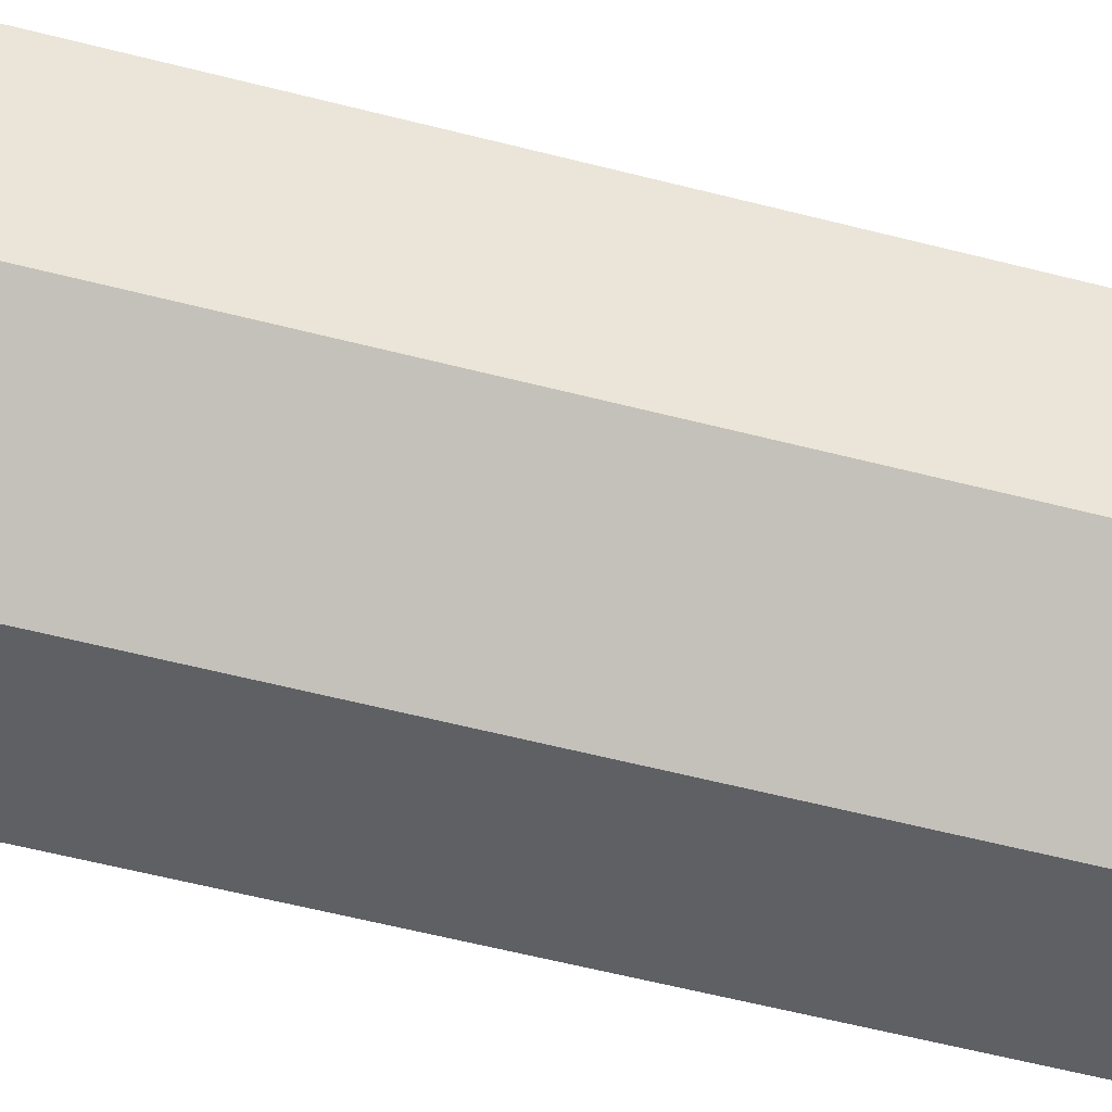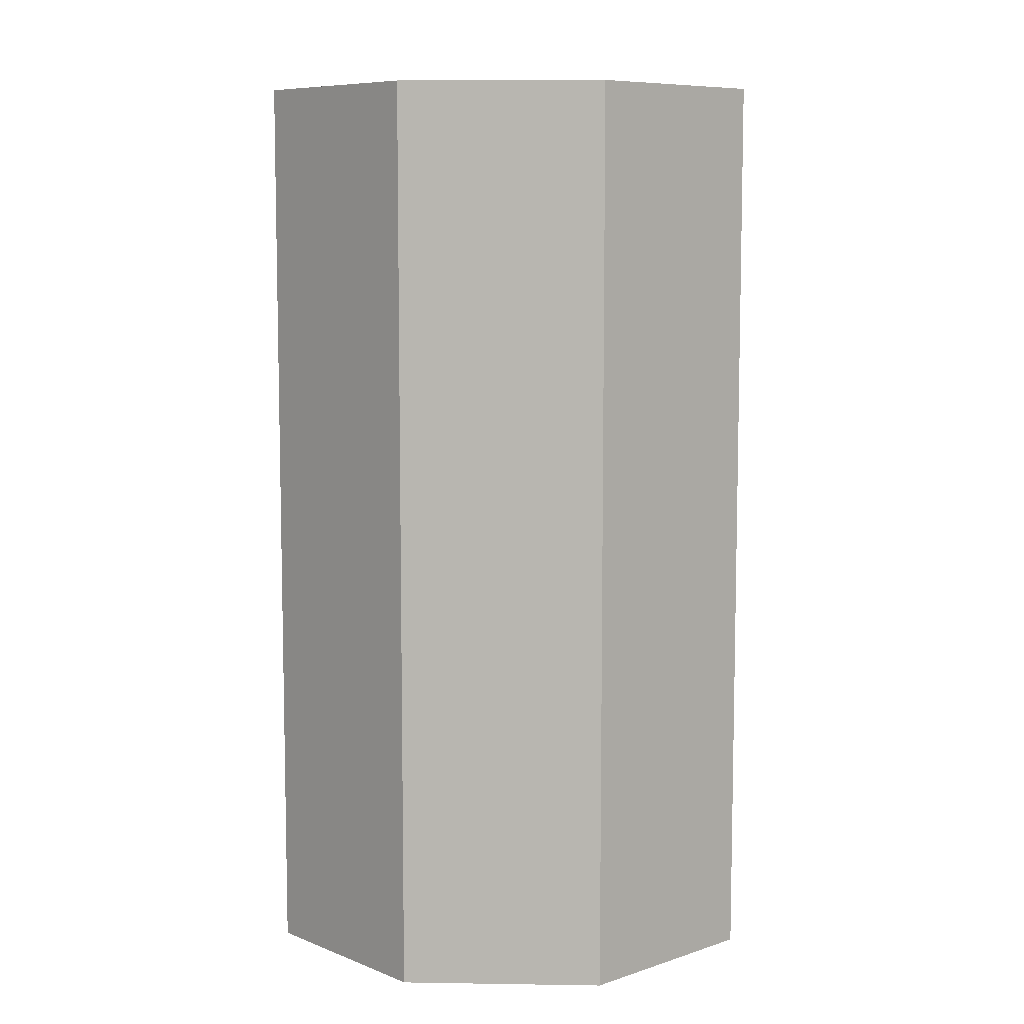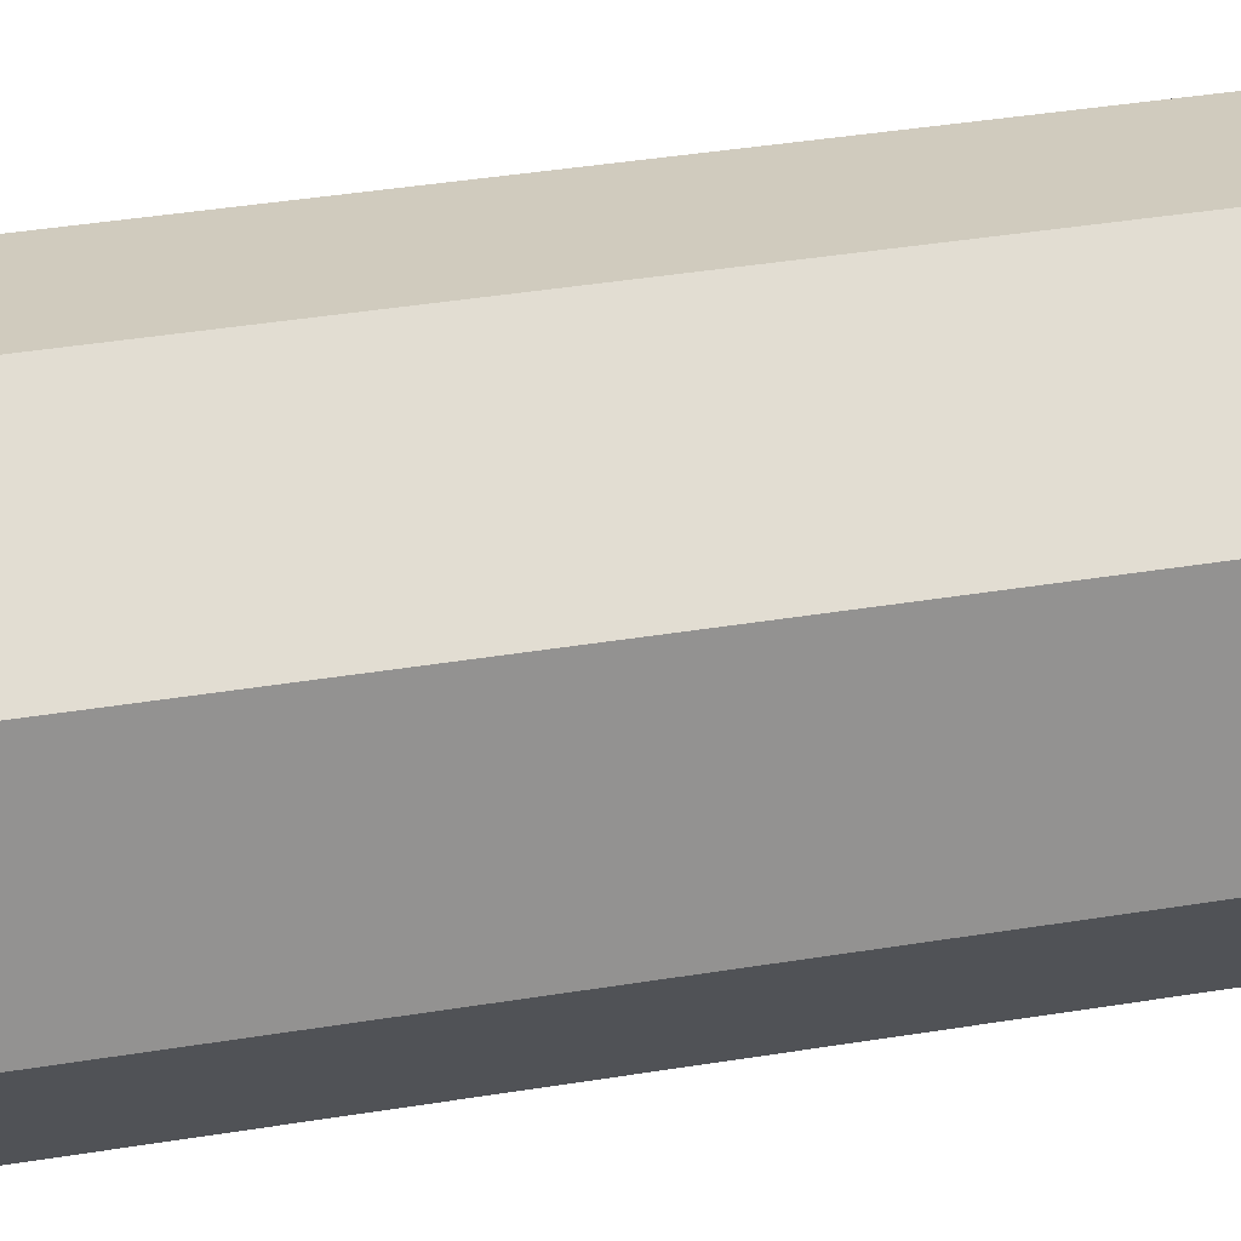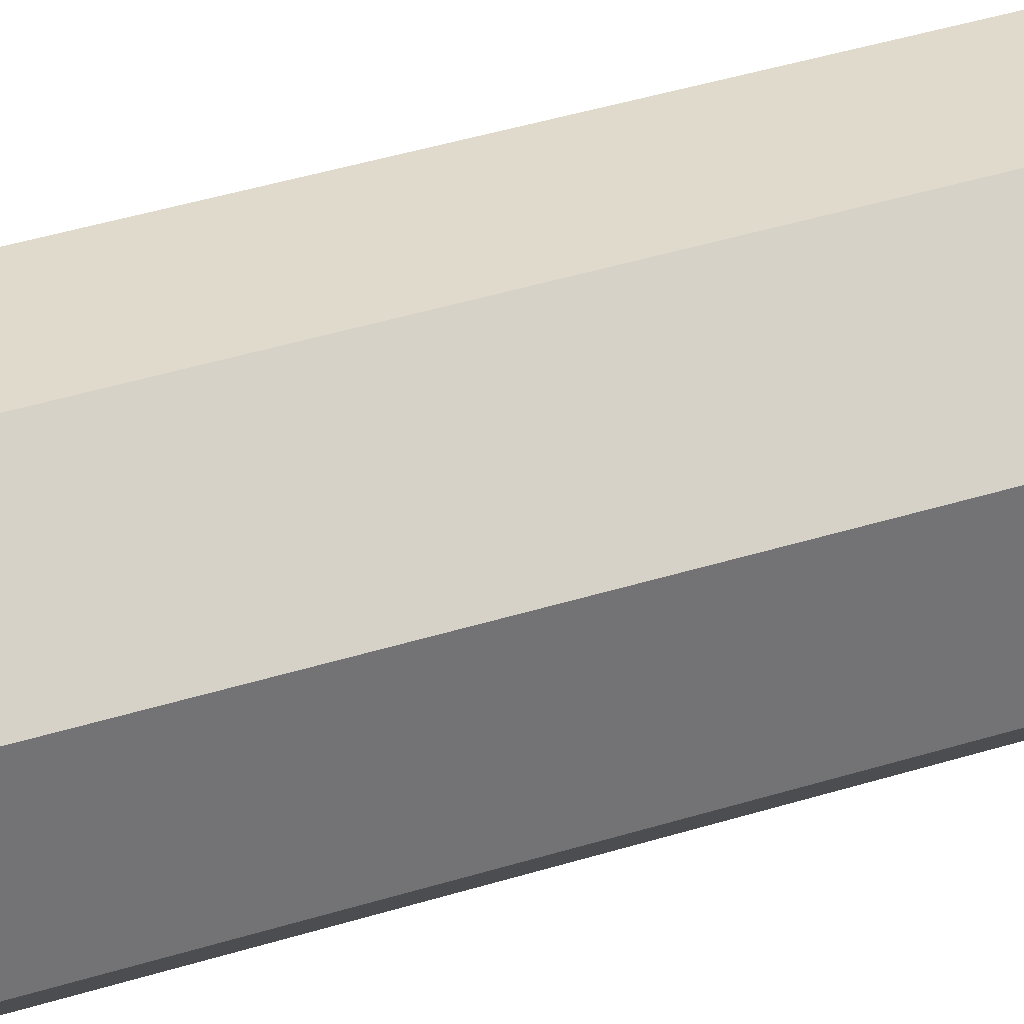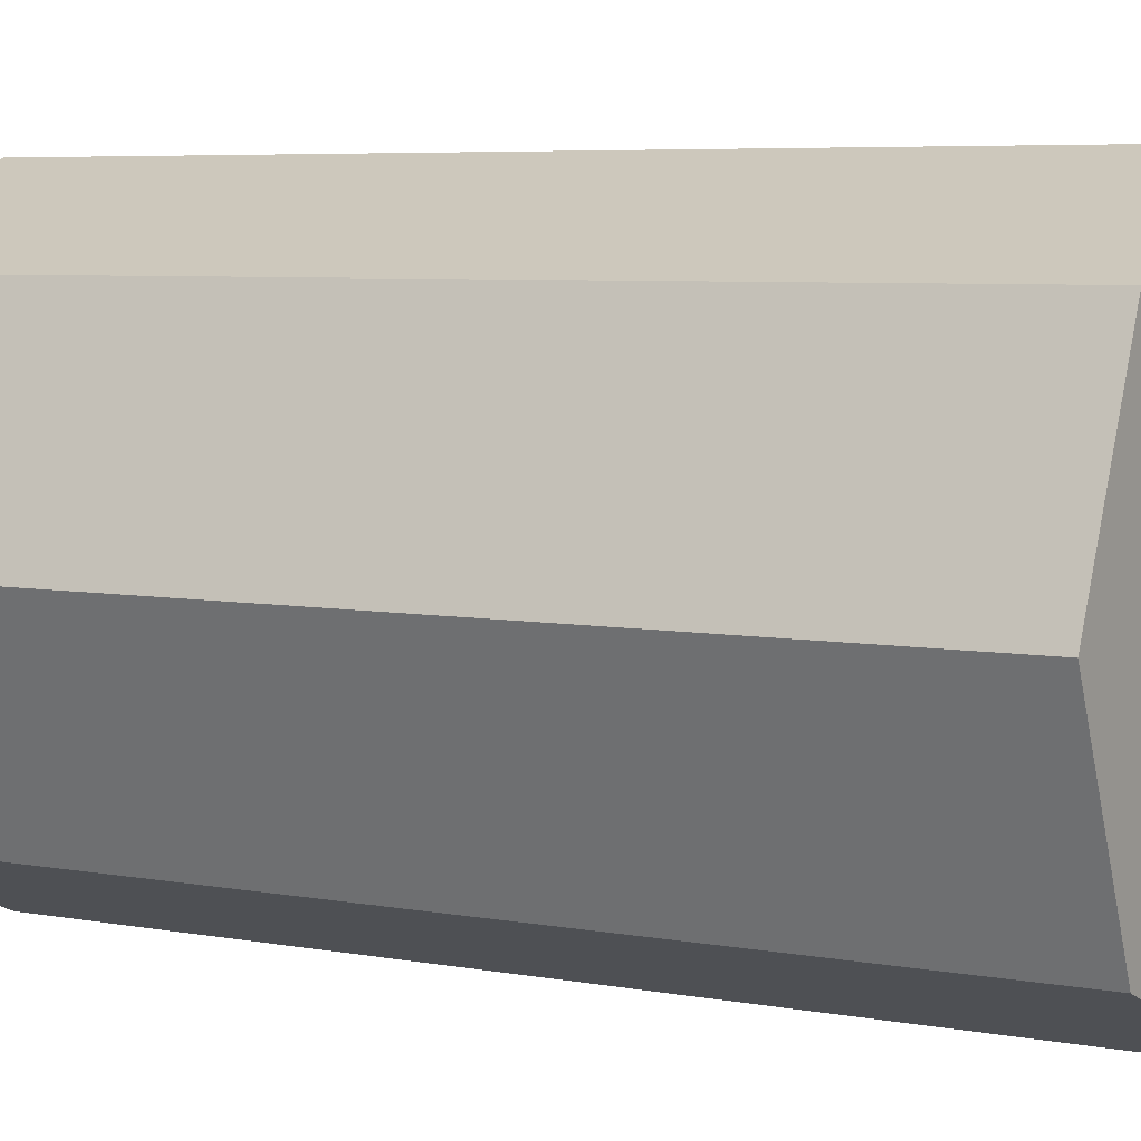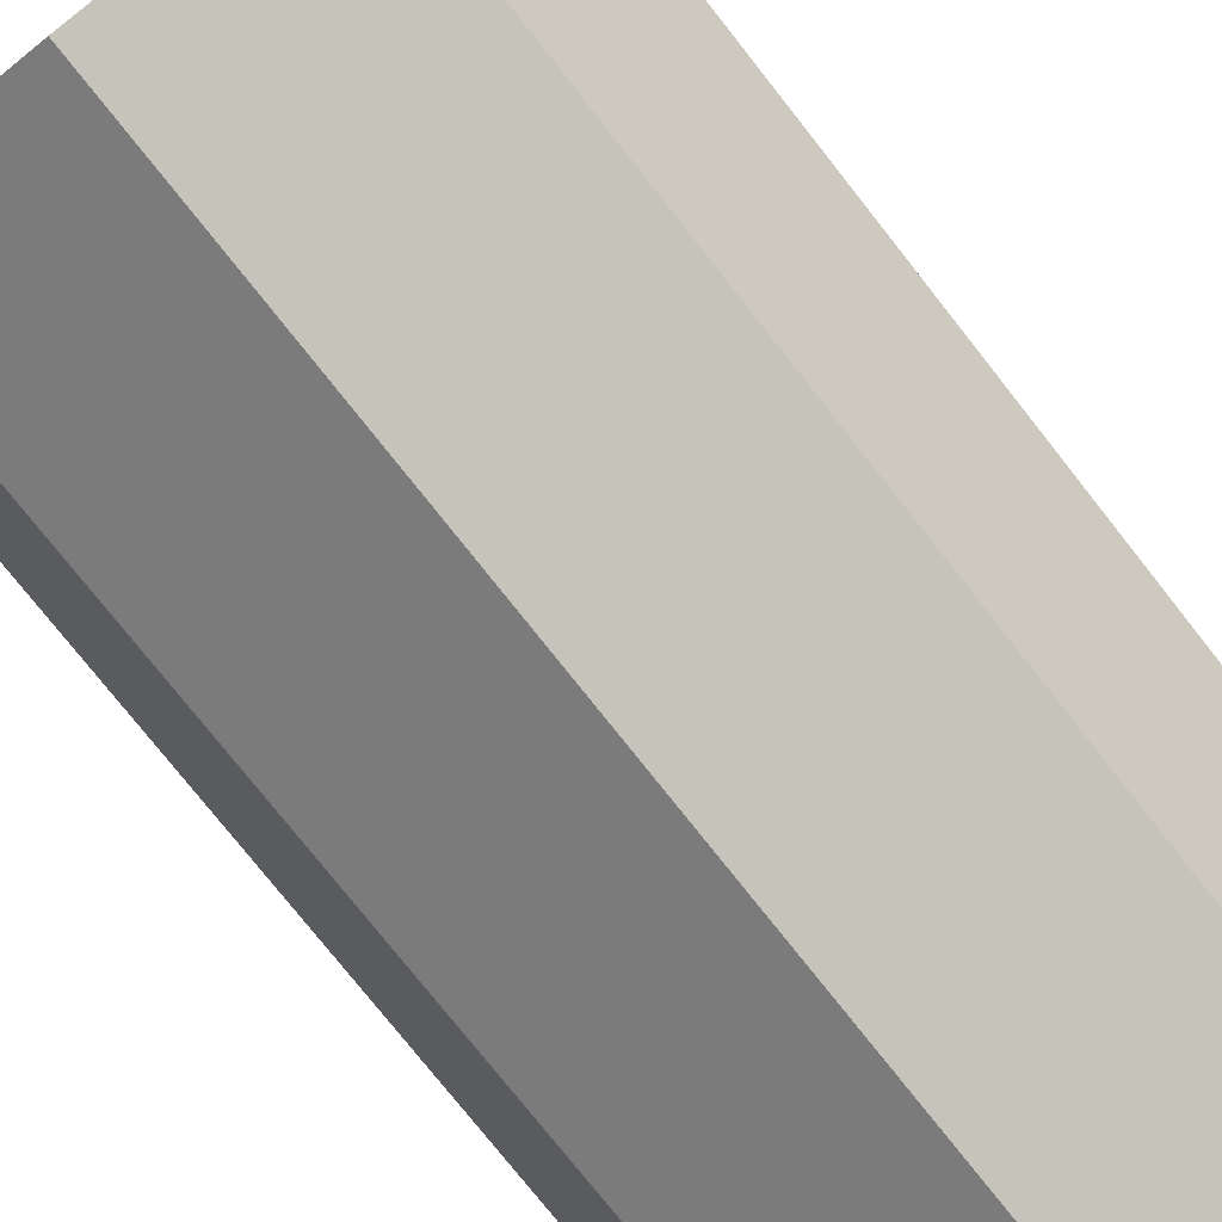
<metadata>
{"format":"obj","ext":"obj","renderer":"f3d","projection":"perspective","resolution":1024,"background":"white","views":[{"elev":-65.2,"azim":-104.0,"up":"+Z"},{"elev":8.1,"azim":-65.0,"up":"+Y"},{"elev":46.7,"azim":-100.1,"up":"+Z"},{"elev":57.7,"azim":-106.5,"up":"+Z"},{"elev":5.5,"azim":120.9,"up":"+Z"},{"elev":-76.9,"azim":38.3,"up":"+Z"}]}
</metadata>
<code>
o Light
v 0 2.51 -0.04621
v 0 2.67 -0.04621
v 0.03267 2.51 -0.03267
v 0.03267 2.67 -0.03267
v 0.04621 2.51 0
v 0.04621 2.67 0
v 0.03267 2.51 0.03267
v 0.03267 2.67 0.03267
v 0 2.51 0.04621
v 0 2.67 0.04621
v -0.03267 2.51 0.03267
v -0.03267 2.67 0.03267
v -0.04621 2.51 0
v -0.04621 2.67 0
v -0.03267 2.51 -0.03267
v -0.03267 2.67 -0.03267
f 2 3 1
f 4 5 3
f 6 7 5
f 8 9 7
f 10 11 9
f 12 13 11
f 14 15 13
f 16 1 15
f 14 10 6
f 2 4 3
f 4 6 5
f 6 8 7
f 8 10 9
f 10 12 11
f 12 14 13
f 14 16 15
f 16 2 1
f 6 4 2
f 2 16 14
f 14 12 10
f 10 8 6
f 6 2 14

</code>
